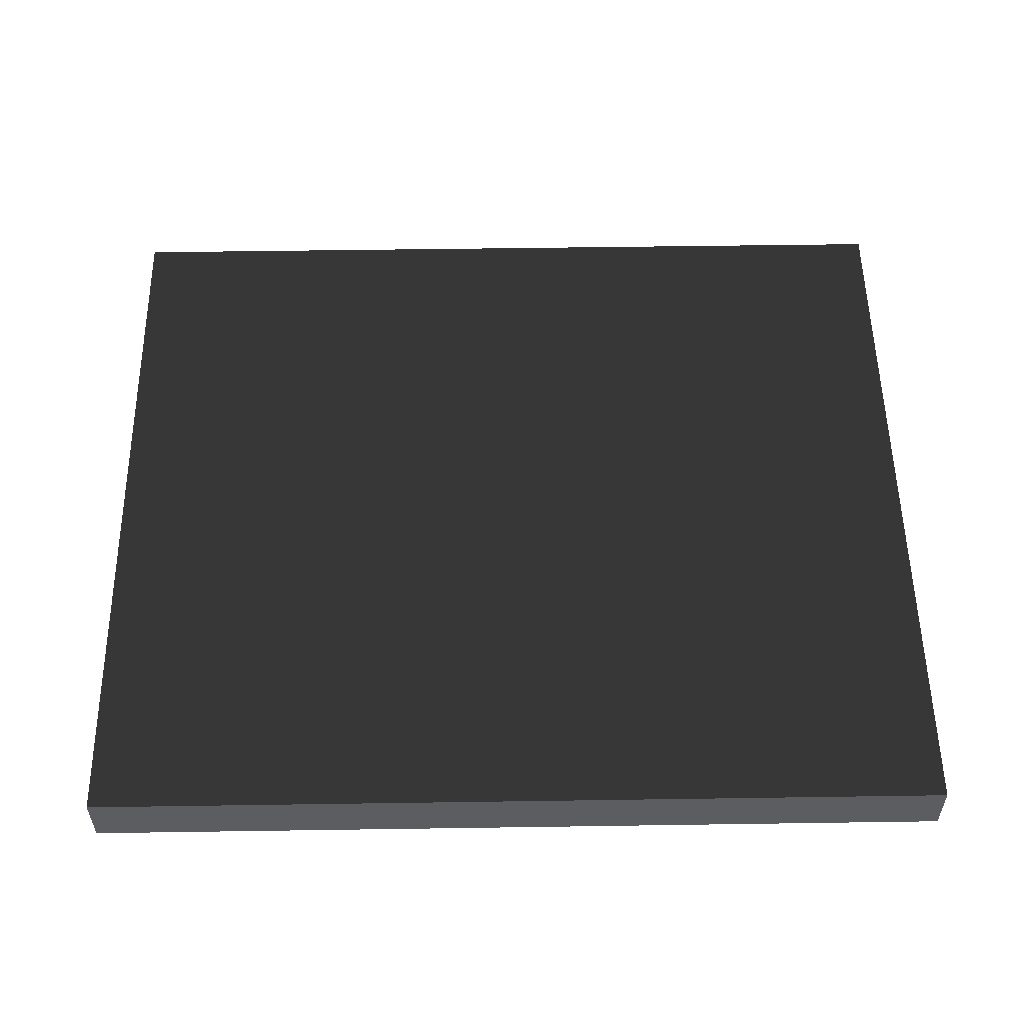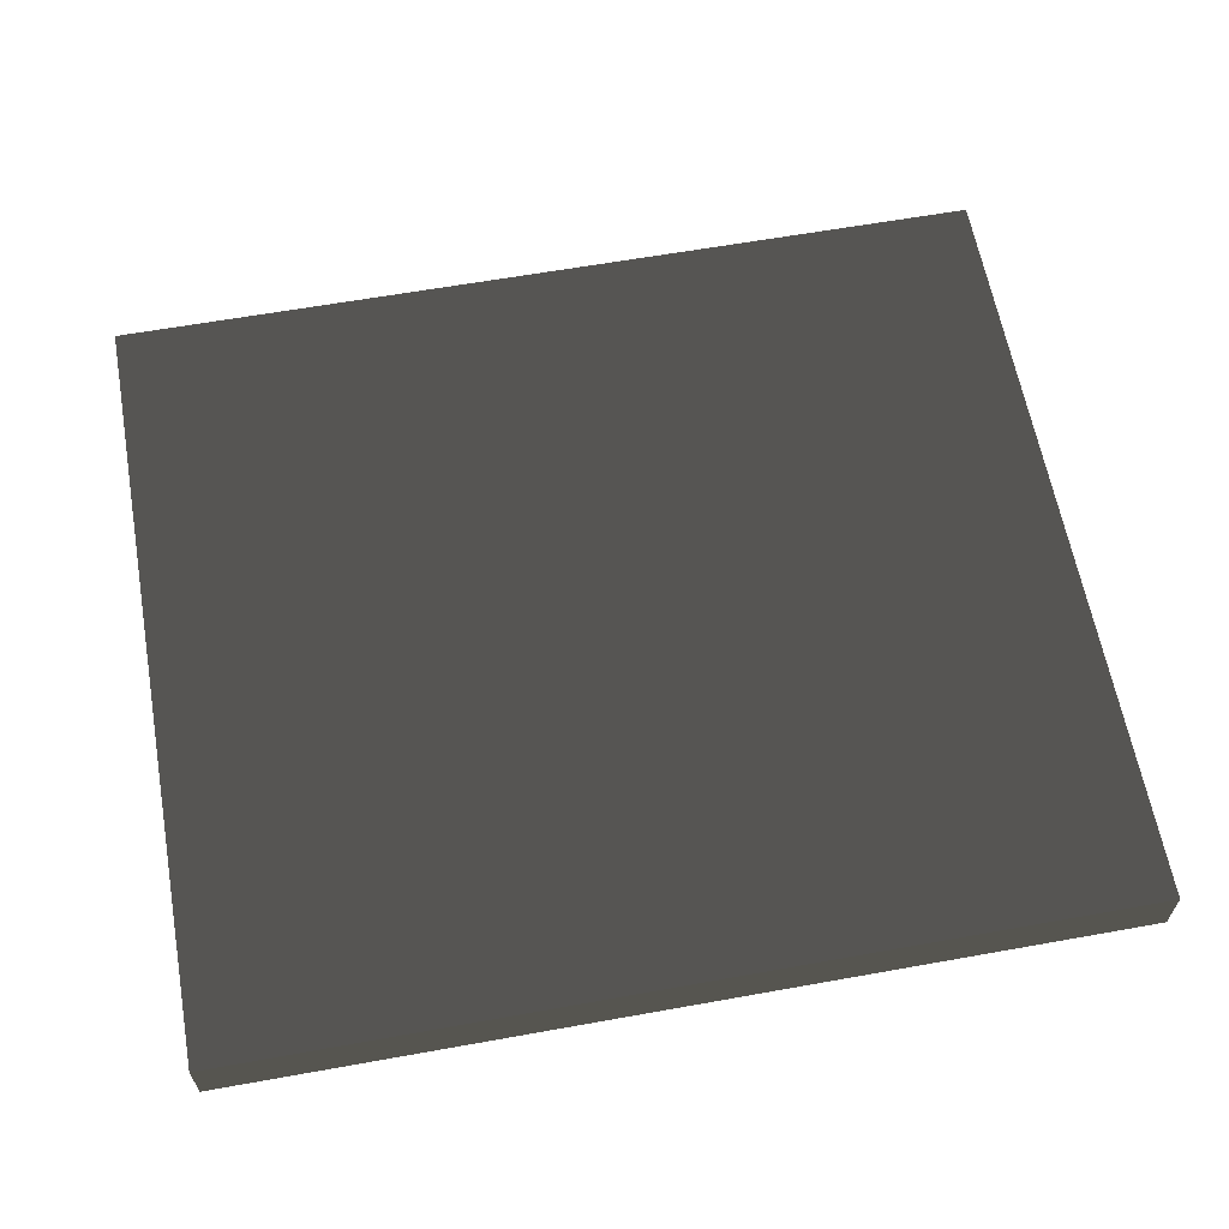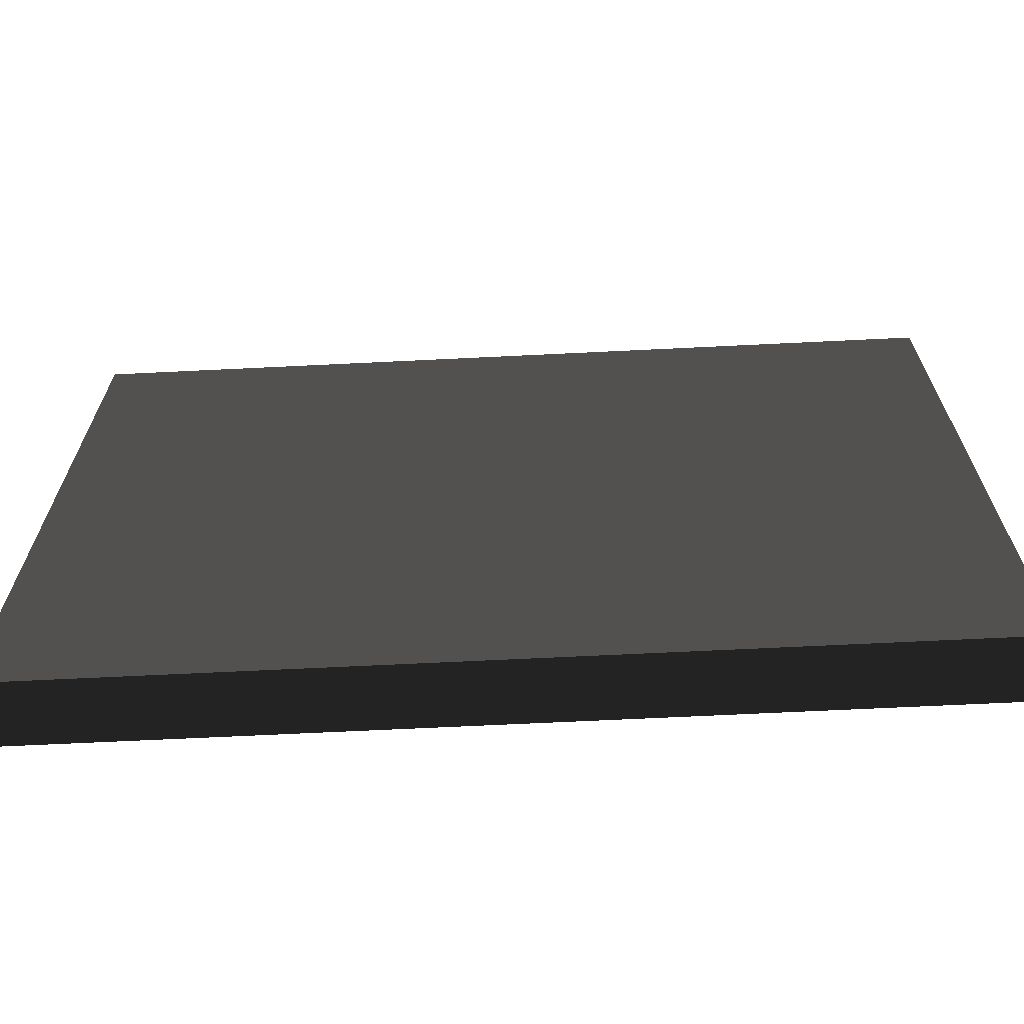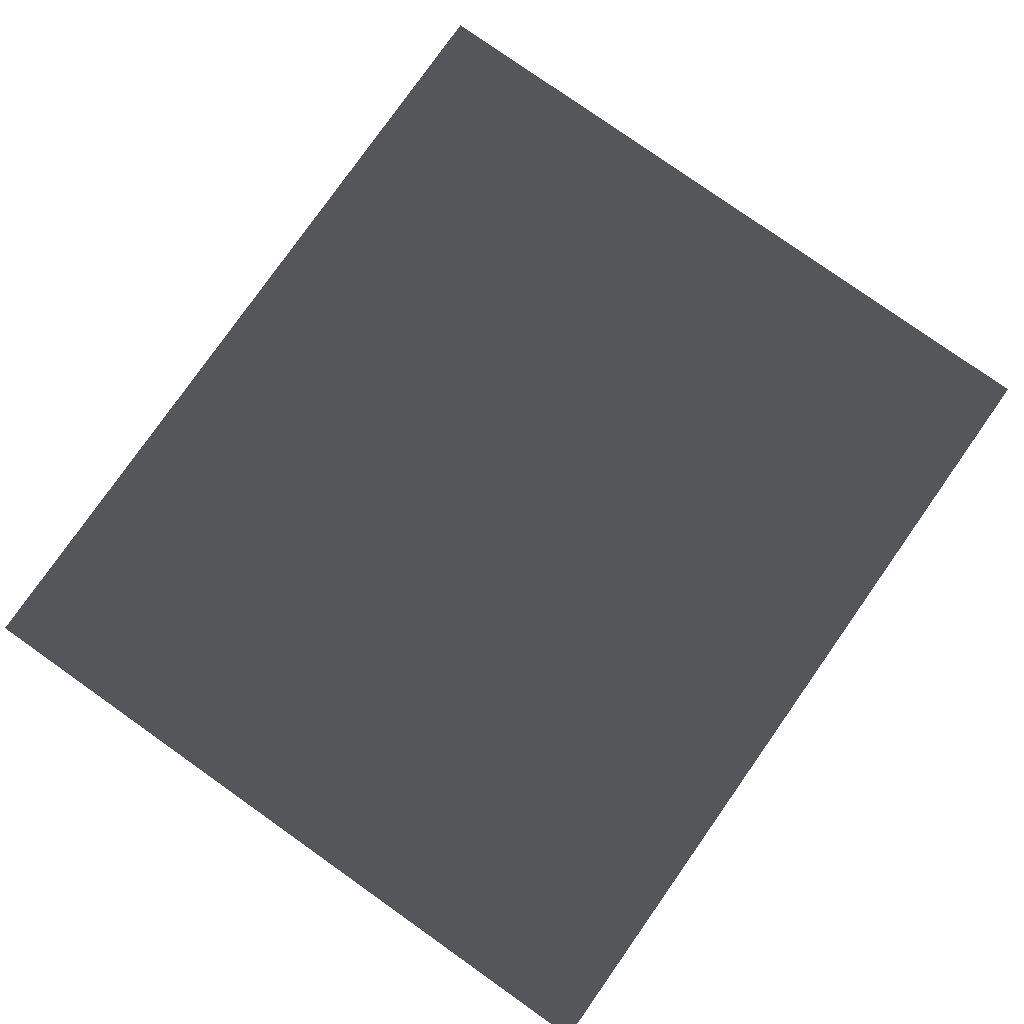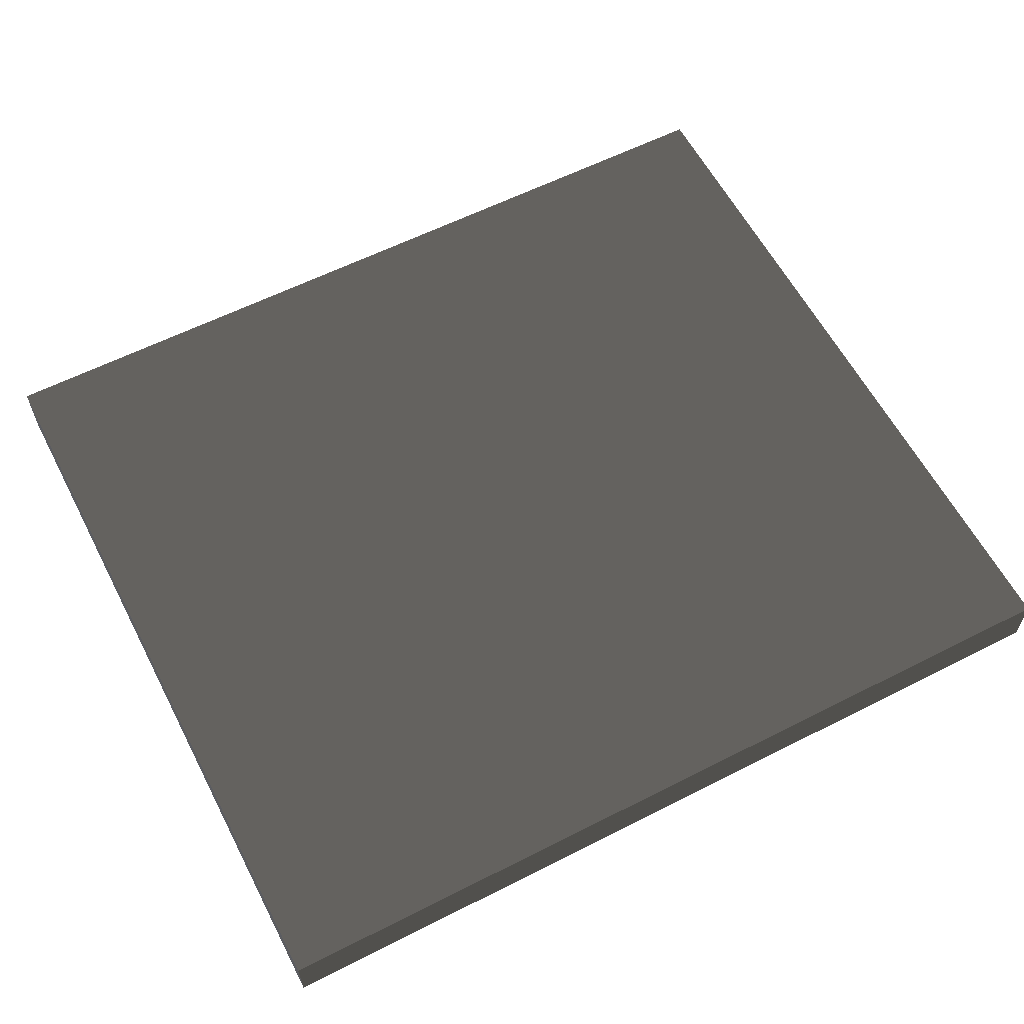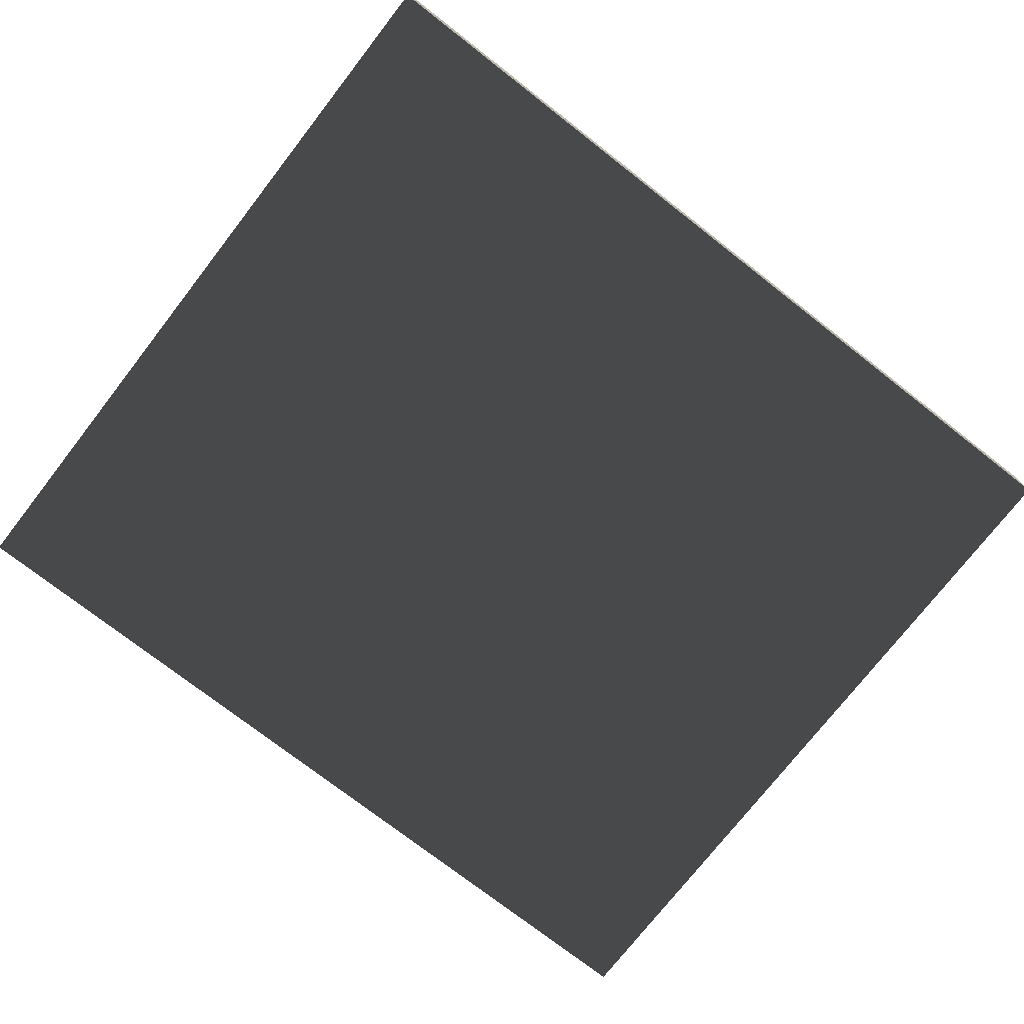
<metadata>
{"format":"obj","ext":"obj","renderer":"f3d","projection":"perspective","resolution":1024,"background":"white","views":[{"elev":54.3,"azim":-0.9,"up":"+Y"},{"elev":62.4,"azim":169.7,"up":"+Y"},{"elev":-67.8,"azim":2.8,"up":"+Z"},{"elev":79.7,"azim":-54.8,"up":"+Y"},{"elev":60.2,"azim":152.6,"up":"+Y"},{"elev":-75.0,"azim":-37.9,"up":"+Y"}]}
</metadata>
<code>
v  2.161 -3.228 -6.101
v  2.161 -3.228 -26.35
v  -20.97 -3.228 -26.34
v  -20.97 -3.228 -6.099
v  -20.97 -4.765 -6.099
v  -20.97 -4.765 -26.34
v  2.161 -4.765 -26.35
v  2.161 -4.765 -6.101
g a13
f -8 -7 -6 -5
f -4 -3 -2 -1
f -6 -3 -4 -5
f -8 -1 -2 -7
f -5 -4 -1 -8
f -7 -2 -3 -6

</code>
